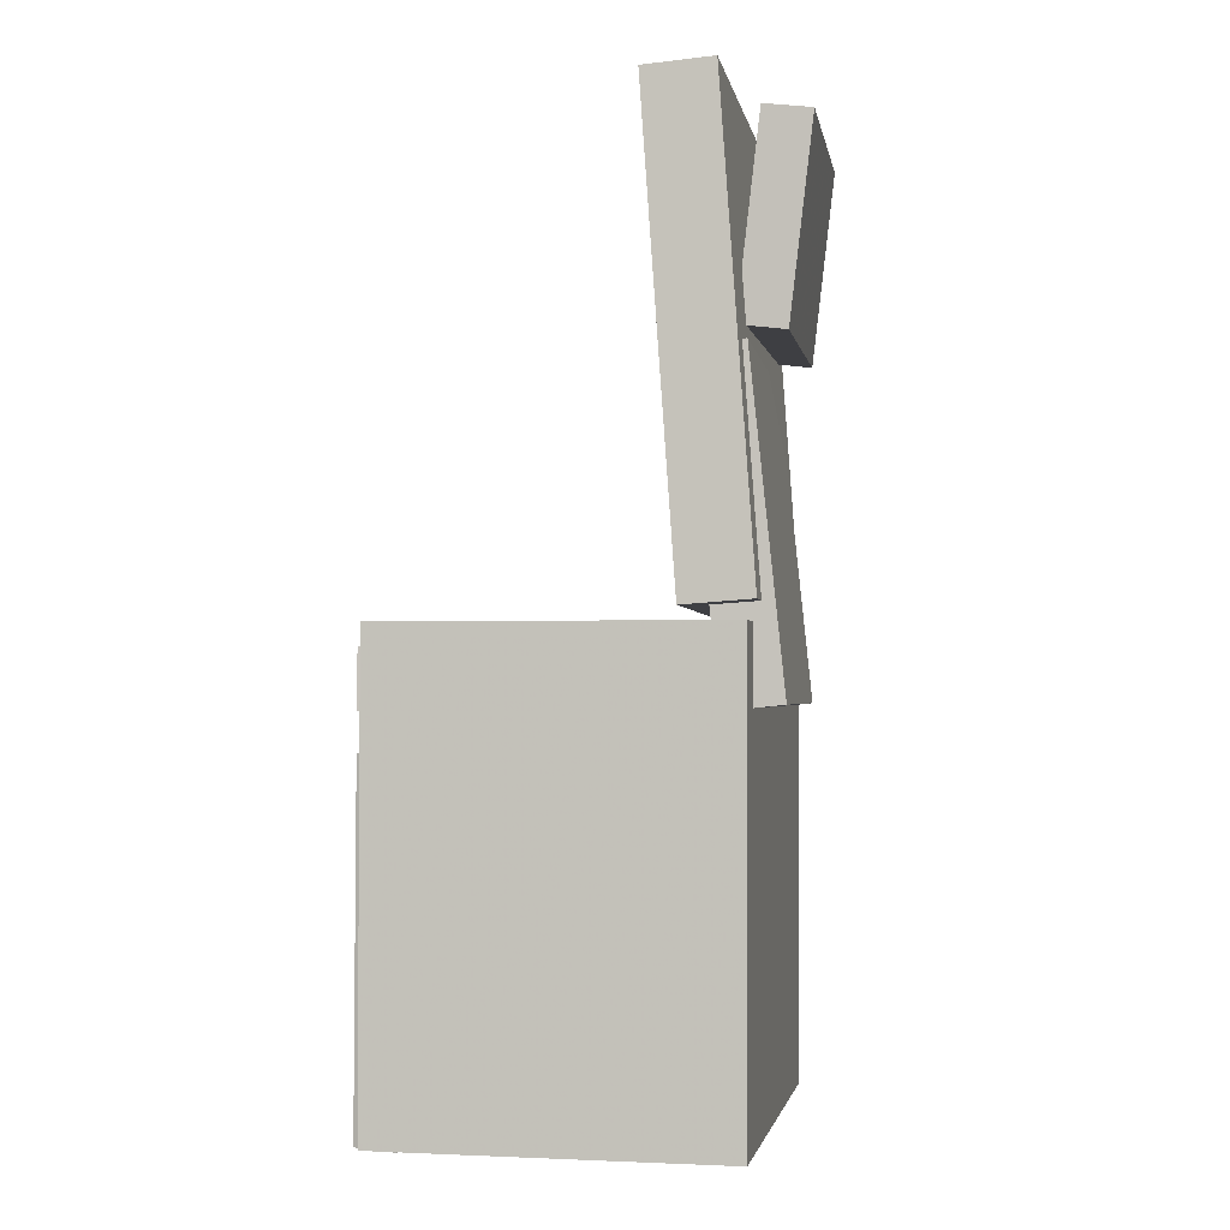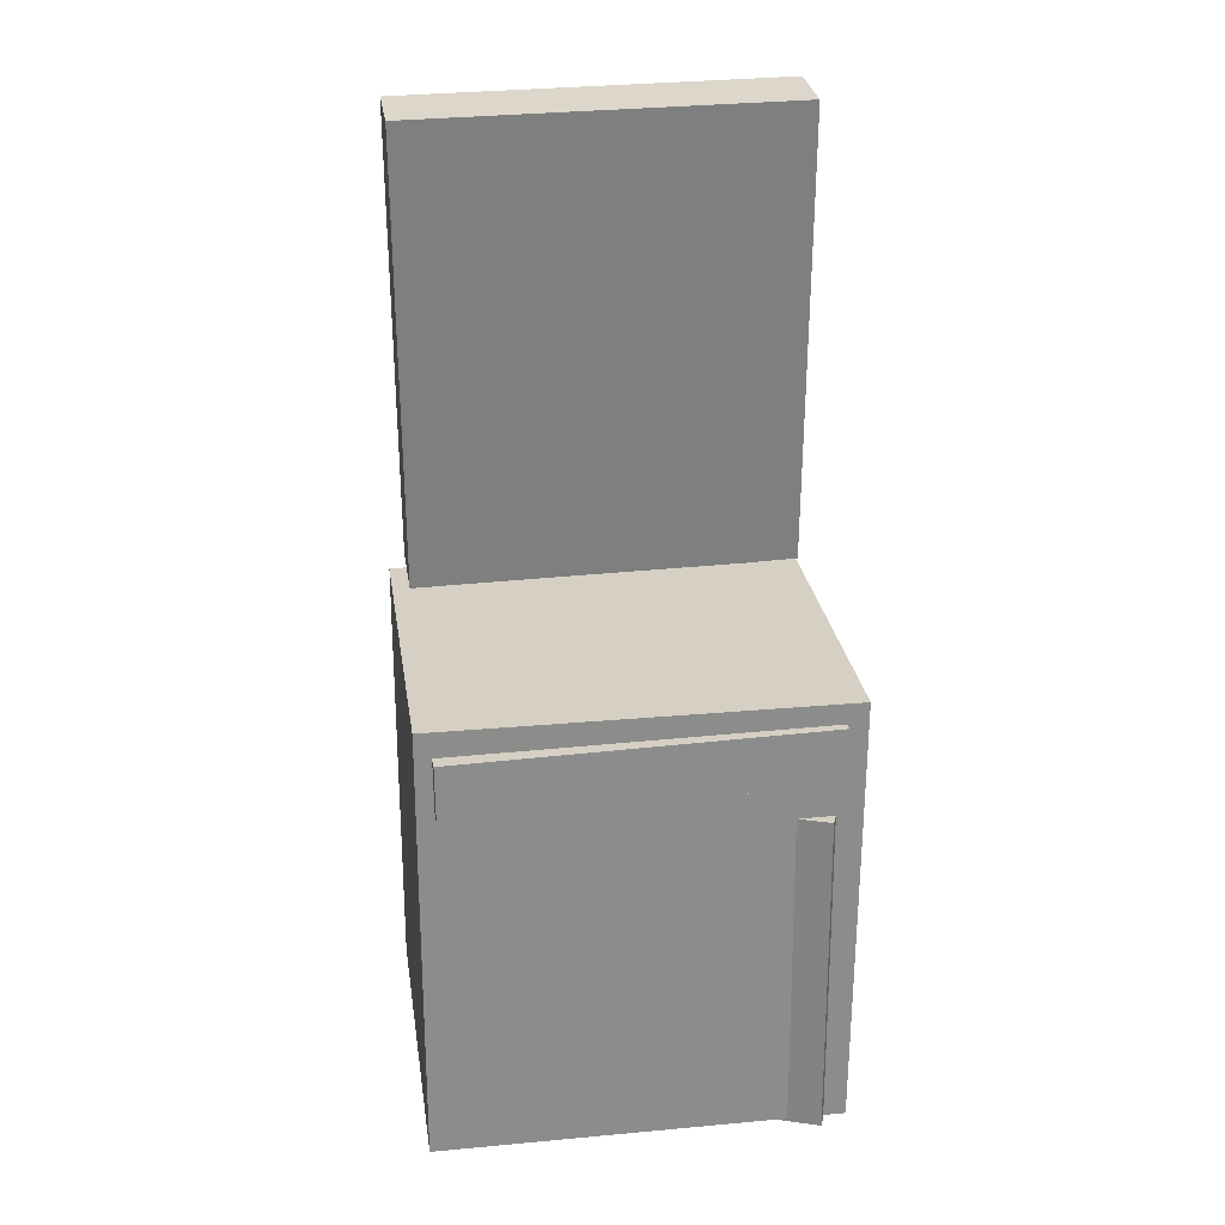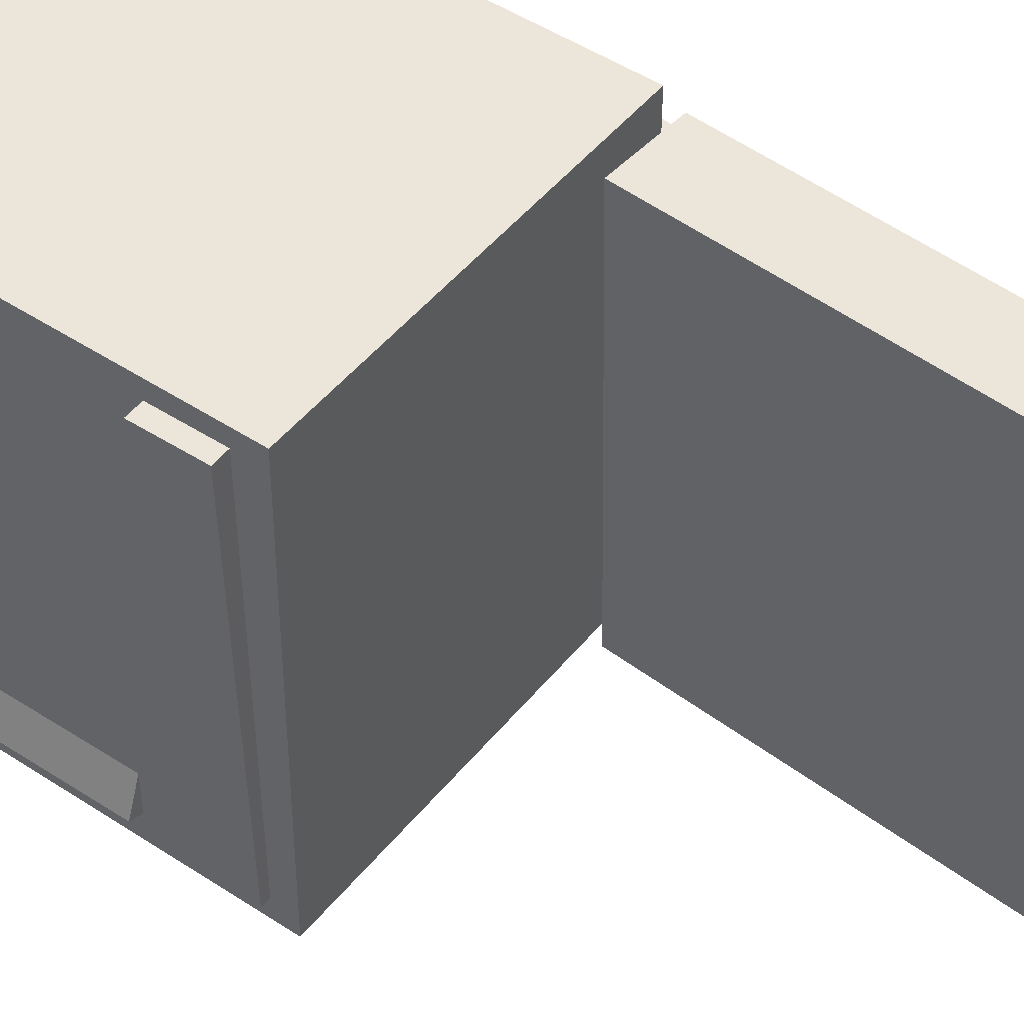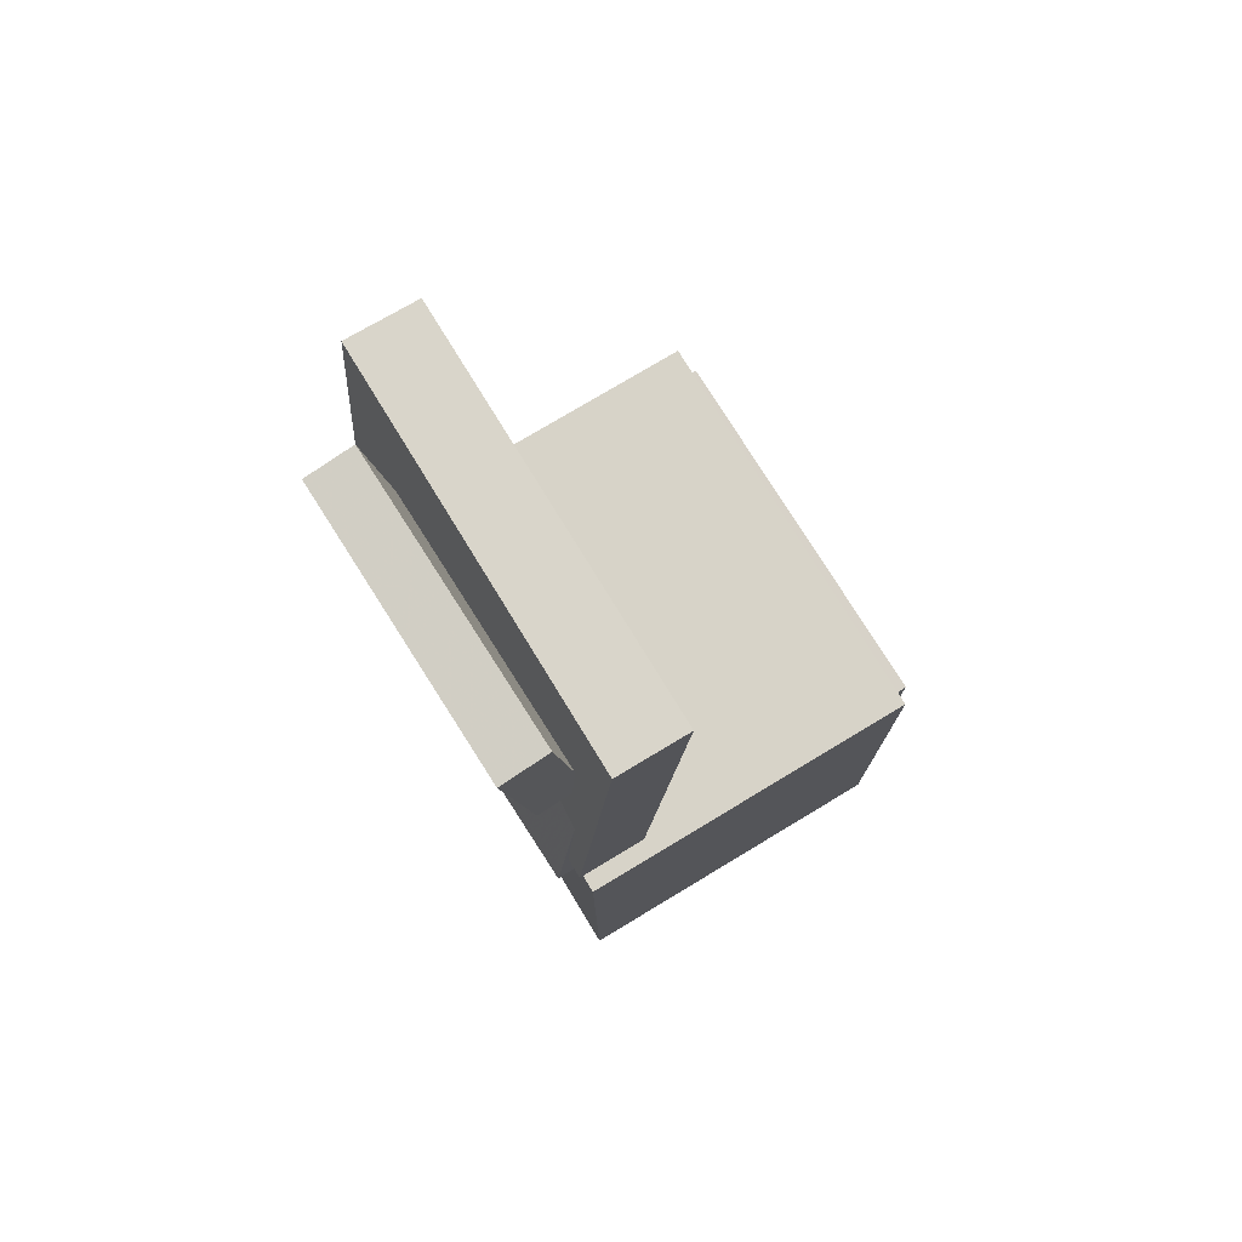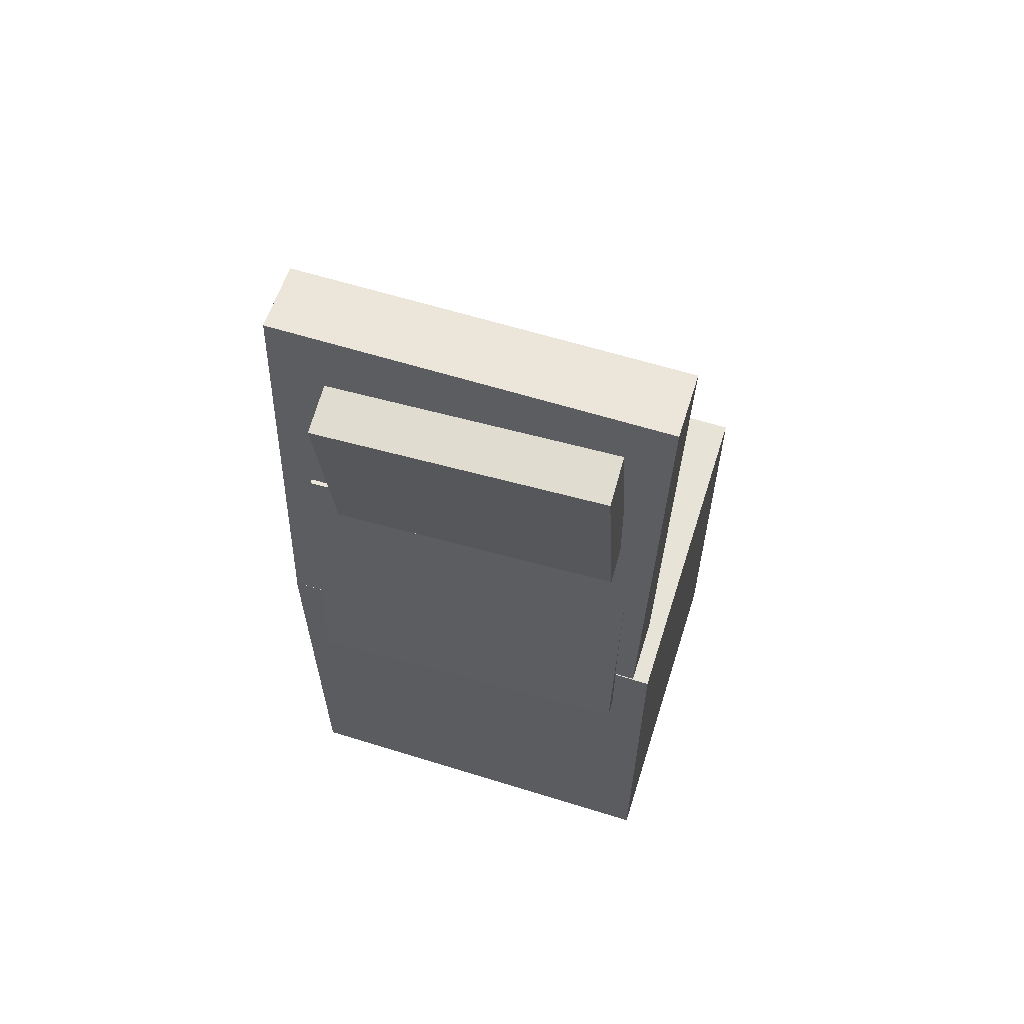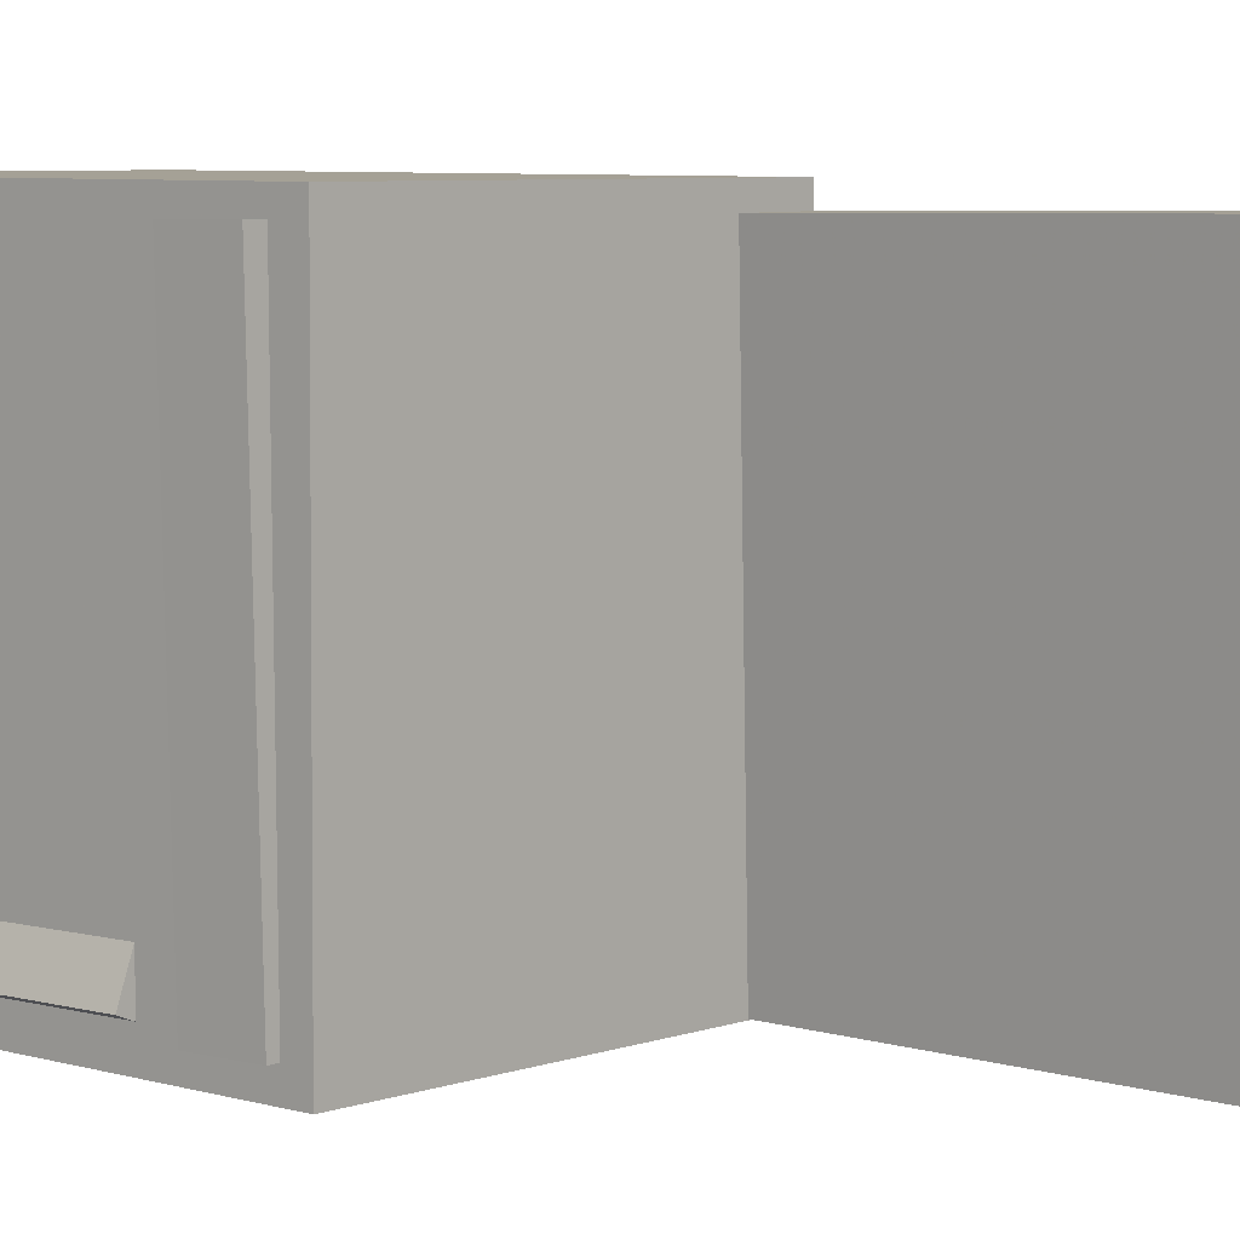
<metadata>
{"format":"obj","ext":"obj","renderer":"f3d","projection":"perspective","resolution":1024,"background":"white","views":[{"elev":-2.1,"azim":-169.3,"up":"+Y"},{"elev":26.5,"azim":81.6,"up":"+Y"},{"elev":47.4,"azim":126.8,"up":"+Z"},{"elev":76.6,"azim":-31.0,"up":"+Y"},{"elev":62.0,"azim":-72.4,"up":"+Y"},{"elev":5.9,"azim":132.2,"up":"+Z"}]}
</metadata>
<code>
v -0.1825 0.3973 -0.1072
v -0.1763 0.4024 0.1329
v -0.1416 0.4022 -0.1083
v -0.1354 0.4074 0.1317
v -0.1621 0.2284 -0.1041
v -0.1559 0.2335 0.136
v -0.1212 0.2333 -0.1052
v -0.115 0.2385 0.1348
f 1.0 7.0 5.0
f 1.0 3.0 7.0
f 1.0 4.0 3.0
f 1.0 2.0 4.0
f 3.0 8.0 7.0
f 3.0 4.0 8.0
f 5.0 7.0 8.0
f 5.0 8.0 6.0
f 1.0 5.0 6.0
f 1.0 6.0 2.0
f 2.0 6.0 8.0
f 2.0 8.0 4.0
v -0.05489 -0.06311 -0.1542
v -0.04936 -0.06643 0.1663
v -0.0552 -0.01386 -0.1537
v -0.04967 -0.01718 0.1668
v 0.1623 -0.0617 -0.1579
v 0.1678 -0.06501 0.1626
v 0.162 -0.01245 -0.1574
v 0.1675 -0.01576 0.1631
f 9.0 15.0 13.0
f 9.0 11.0 15.0
f 9.0 12.0 11.0
f 9.0 10.0 12.0
f 11.0 16.0 15.0
f 11.0 12.0 16.0
f 13.0 15.0 16.0
f 13.0 16.0 14.0
f 9.0 13.0 14.0
f 9.0 14.0 10.0
f 10.0 14.0 16.0
f 10.0 16.0 12.0
v -0.05688 0.4198 -0.1668
v -0.0538 0.4162 0.1671
v -0.08592 0.01626 -0.1708
v -0.08284 0.01267 0.163
v -0.1164 0.4241 -0.1662
v -0.1133 0.4205 0.1677
v -0.1455 0.02054 -0.1702
v -0.1424 0.01695 0.1636
f 17.0 23.0 21.0
f 17.0 19.0 23.0
f 17.0 20.0 19.0
f 17.0 18.0 20.0
f 19.0 24.0 23.0
f 19.0 20.0 24.0
f 21.0 23.0 24.0
f 21.0 24.0 22.0
f 17.0 21.0 22.0
f 17.0 22.0 18.0
f 18.0 22.0 24.0
f 18.0 24.0 20.0
v 0.1278 -0.3926 -0.1647
v 0.1273 -0.09429 -0.1625
v 0.1658 -0.3927 -0.1501
v 0.1654 -0.09434 -0.1479
v 0.114 -0.3929 -0.1288
v 0.1135 -0.09458 -0.1266
v 0.152 -0.393 -0.1142
v 0.1516 -0.09463 -0.1119
f 25.0 31.0 29.0
f 25.0 27.0 31.0
f 25.0 28.0 27.0
f 25.0 26.0 28.0
f 27.0 32.0 31.0
f 27.0 28.0 32.0
f 29.0 31.0 32.0
f 29.0 32.0 30.0
f 25.0 29.0 30.0
f 25.0 30.0 26.0
f 26.0 30.0 32.0
f 26.0 32.0 28.0
v -0.1352 0.2168 -0.141
v -0.1258 0.2173 0.1452
v -0.08586 0.2117 -0.1426
v -0.07647 0.2122 0.1436
v -0.1636 -0.05713 -0.1396
v -0.1542 -0.05662 0.1467
v -0.1143 -0.06226 -0.1412
v -0.1049 -0.06174 0.1451
f 33.0 39.0 37.0
f 33.0 35.0 39.0
f 33.0 36.0 35.0
f 33.0 34.0 36.0
f 35.0 40.0 39.0
f 35.0 36.0 40.0
f 37.0 39.0 40.0
f 37.0 40.0 38.0
f 33.0 37.0 38.0
f 33.0 38.0 34.0
f 34.0 38.0 40.0
f 34.0 40.0 36.0
v -0.1387 0.006048 0.1773
v -0.1378 -0.3897 0.1787
v 0.1547 0.006732 0.1772
v 0.1556 -0.389 0.1786
v -0.1388 0.004799 -0.1748
v -0.1379 -0.391 -0.1734
v 0.1545 0.005483 -0.1749
v 0.1555 -0.3903 -0.1735
f 41.0 47.0 45.0
f 41.0 43.0 47.0
f 41.0 44.0 43.0
f 41.0 42.0 44.0
f 43.0 48.0 47.0
f 43.0 44.0 48.0
f 45.0 47.0 48.0
f 45.0 48.0 46.0
f 41.0 45.0 46.0
f 41.0 46.0 42.0
f 42.0 46.0 48.0
f 42.0 48.0 44.0

</code>
